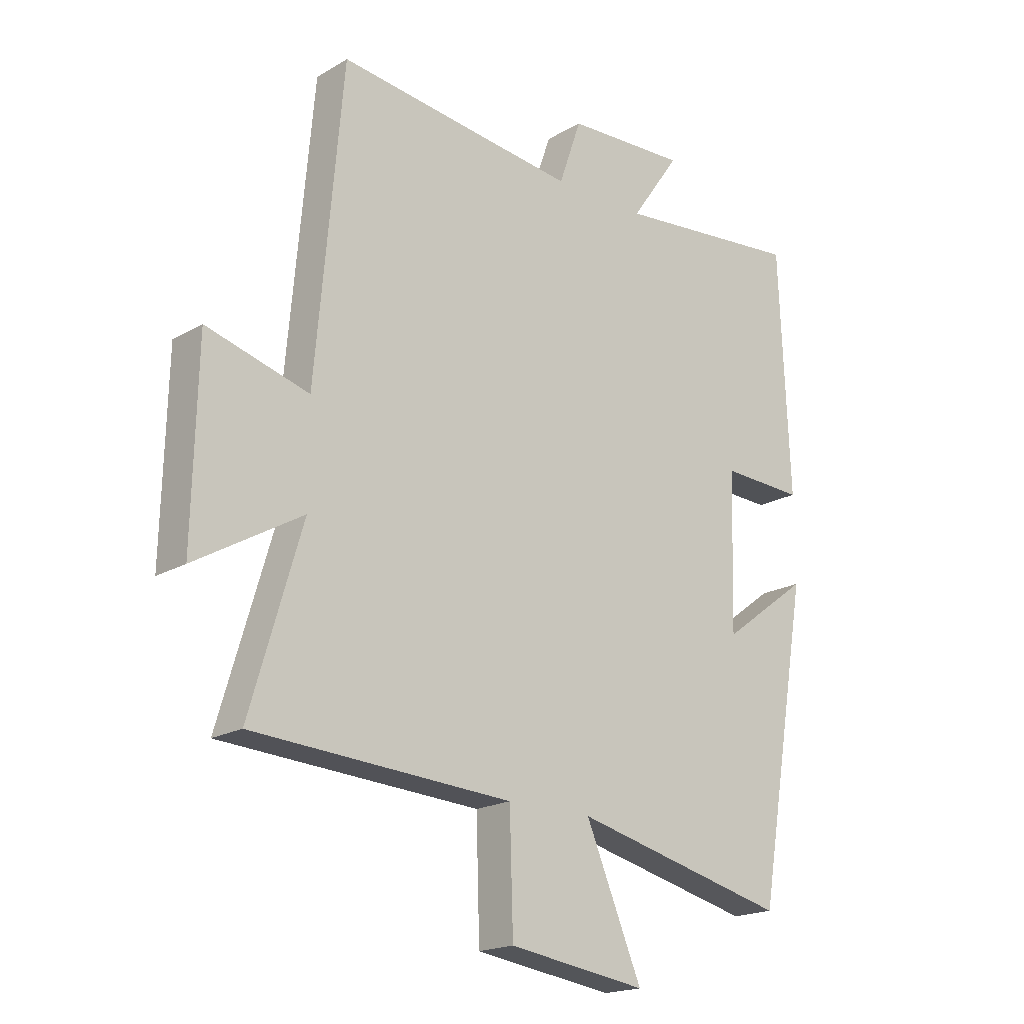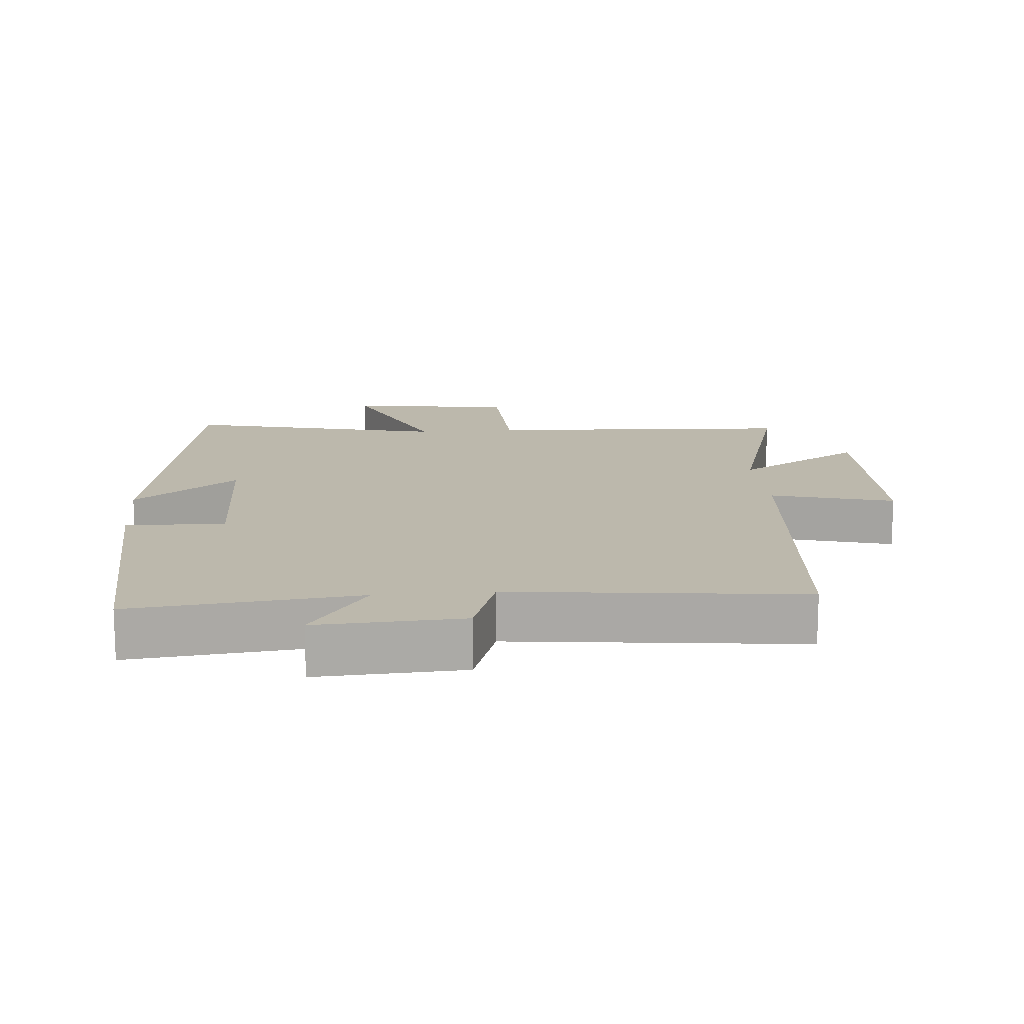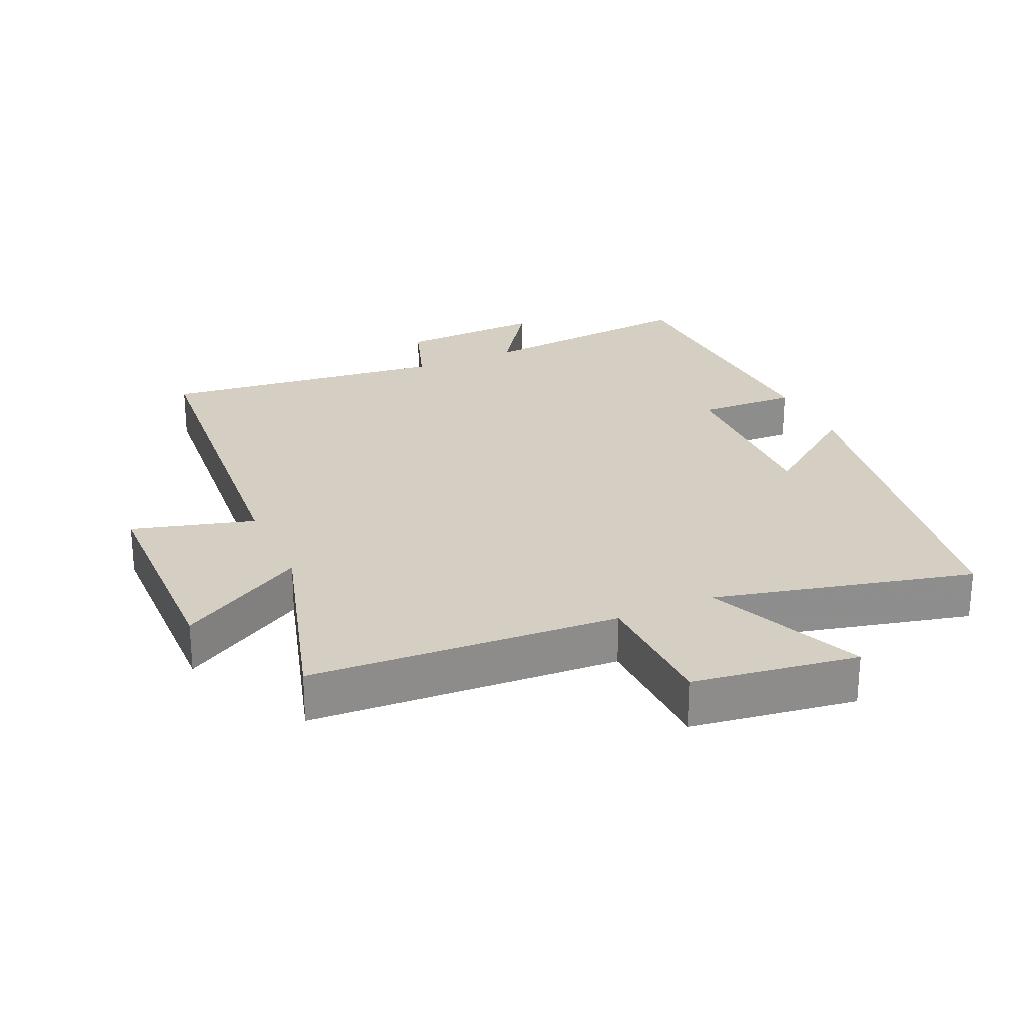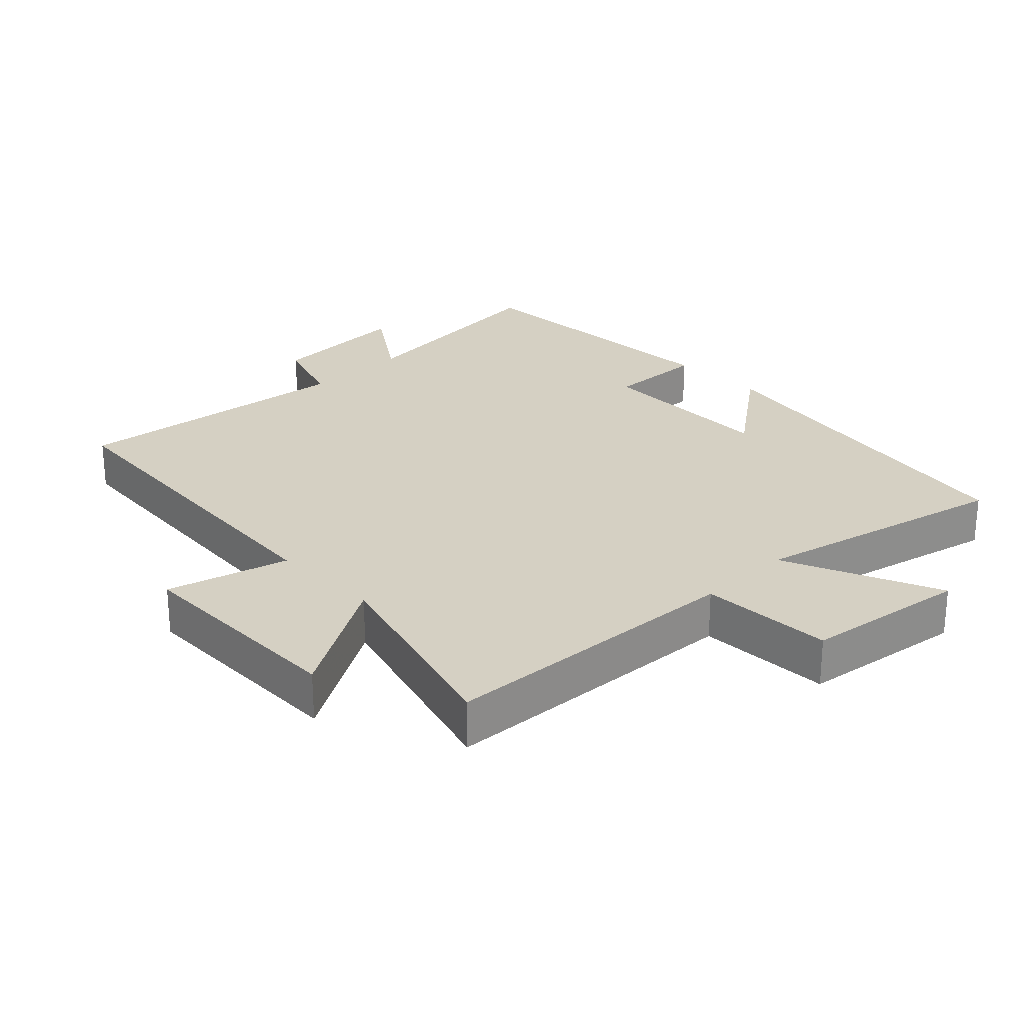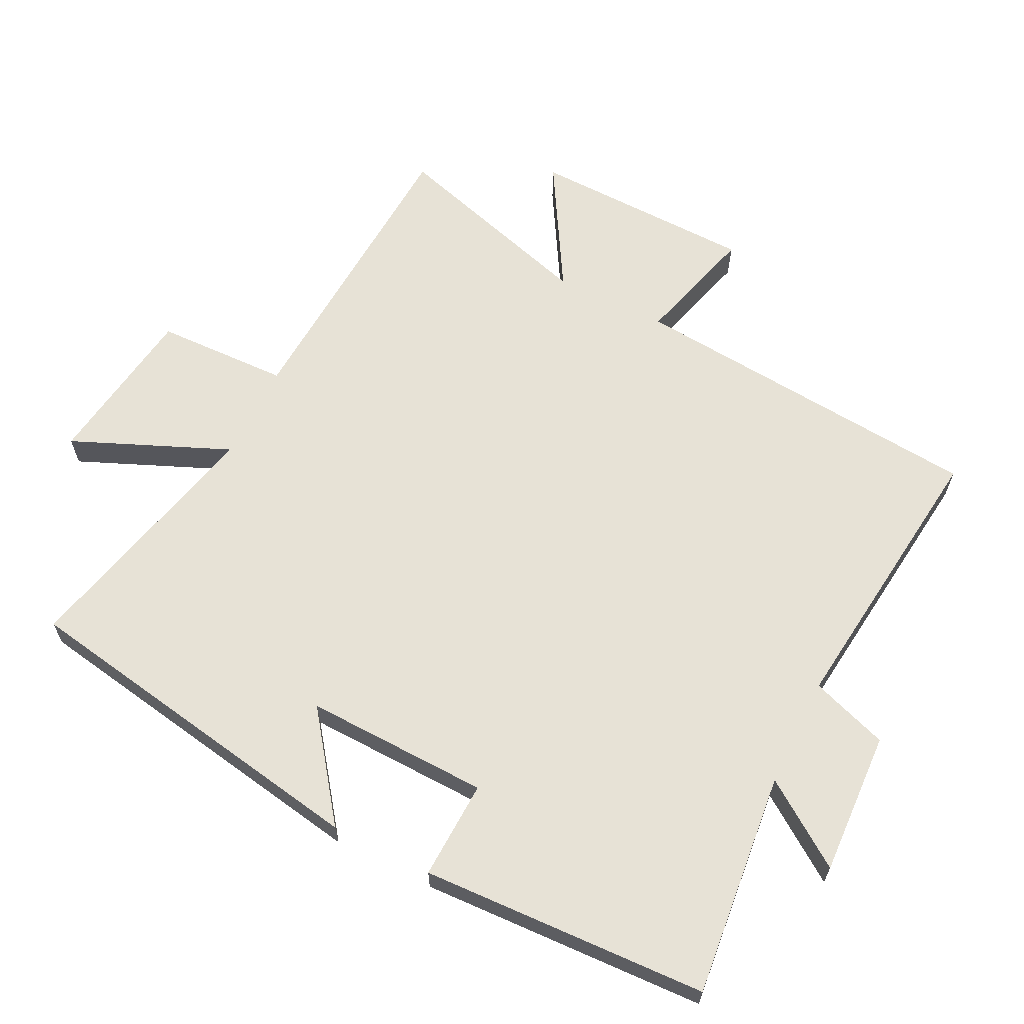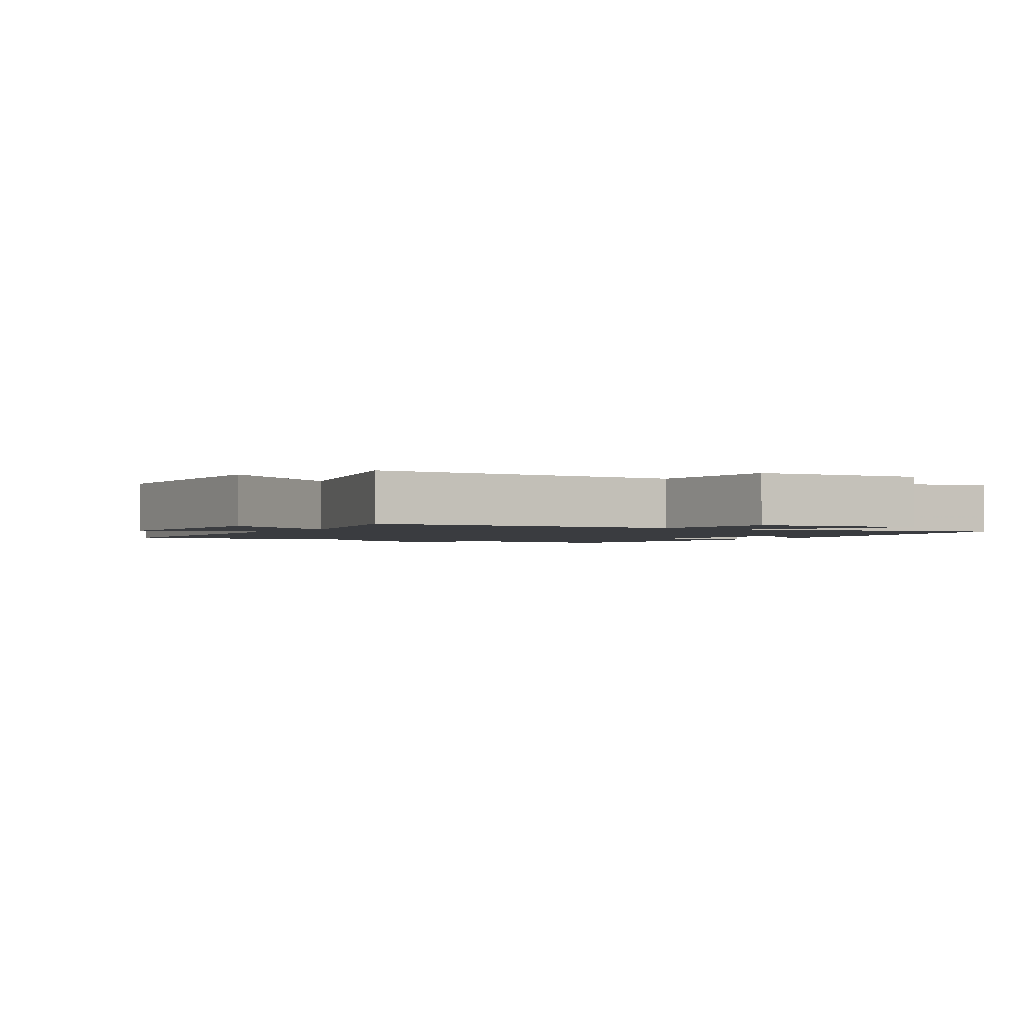
<metadata>
{"format":"obj","ext":"obj","renderer":"f3d","projection":"perspective","resolution":1024,"background":"white","views":[{"elev":-19.0,"azim":137.7,"up":"+Z"},{"elev":14.6,"azim":-5.2,"up":"+Y"},{"elev":25.6,"azim":155.7,"up":"+Y"},{"elev":26.0,"azim":135.3,"up":"+Y"},{"elev":63.7,"azim":-63.6,"up":"+Y"},{"elev":-1.8,"azim":146.1,"up":"+Y"}]}
</metadata>
<code>
v -0.482 0.07 0.534
v -0.145 0.07 0.5
v -0.233 0.07 0.626
v -0.017 0.07 0.616
v 0.023 0.07 0.5
v 0.452 0.07 0.551
v 0.5 0.07 0.013
v 0.682 0.07 0.064
v 0.69 0.07 -0.272
v 0.5 0.07 -0.161
v 0.592 0.07 -0.472
v 0.131 0.07 -0.5
v 0.125 0.07 -0.7
v -0.121 0.07 -0.736
v -0.021 0.07 -0.5
v -0.406 0.07 -0.593
v -0.5 0.07 -0.05
v -0.344 0.07 -0.166
v -0.352 0.07 0.11
v -0.5 0.07 0.104
v -0.482 0 0.534
v -0.145 0 0.5
v -0.233 0 0.626
v -0.017 0 0.616
v 0.023 0 0.5
v 0.452 0 0.551
v 0.5 0 0.013
v 0.682 0 0.064
v 0.69 0 -0.272
v 0.5 0 -0.161
v 0.592 0 -0.472
v 0.131 0 -0.5
v 0.125 0 -0.7
v -0.121 0 -0.736
v -0.021 0 -0.5
v -0.406 0 -0.593
v -0.5 0 -0.05
v -0.344 0 -0.166
v -0.352 0 0.11
v -0.5 0 0.104
f 19 20 1 2
f 18 19 2
f 15 16 17 18
f 15 18 2
f 12 13 14 15
f 10 11 12 15
f 10 15 2
f 7 8 9 10
f 5 6 7 10
f 5 10 2 3
f 3 4 5
f 22 21 40 39
f 22 39 38
f 38 37 36 35
f 22 38 35
f 35 34 33 32
f 35 32 31 30
f 22 35 30
f 30 29 28 27
f 30 27 26 25
f 23 22 30 25
f 25 24 23
f 1 21 22 2
f 2 22 23 3
f 3 23 24 4
f 4 24 25 5
f 5 25 26 6
f 6 26 27 7
f 7 27 28 8
f 8 28 29 9
f 9 29 30 10
f 10 30 31 11
f 11 31 32 12
f 12 32 33 13
f 13 33 34 14
f 14 34 35 15
f 15 35 36 16
f 16 36 37 17
f 17 37 38 18
f 18 38 39 19
f 19 39 40 20
f 20 40 21 1

</code>
